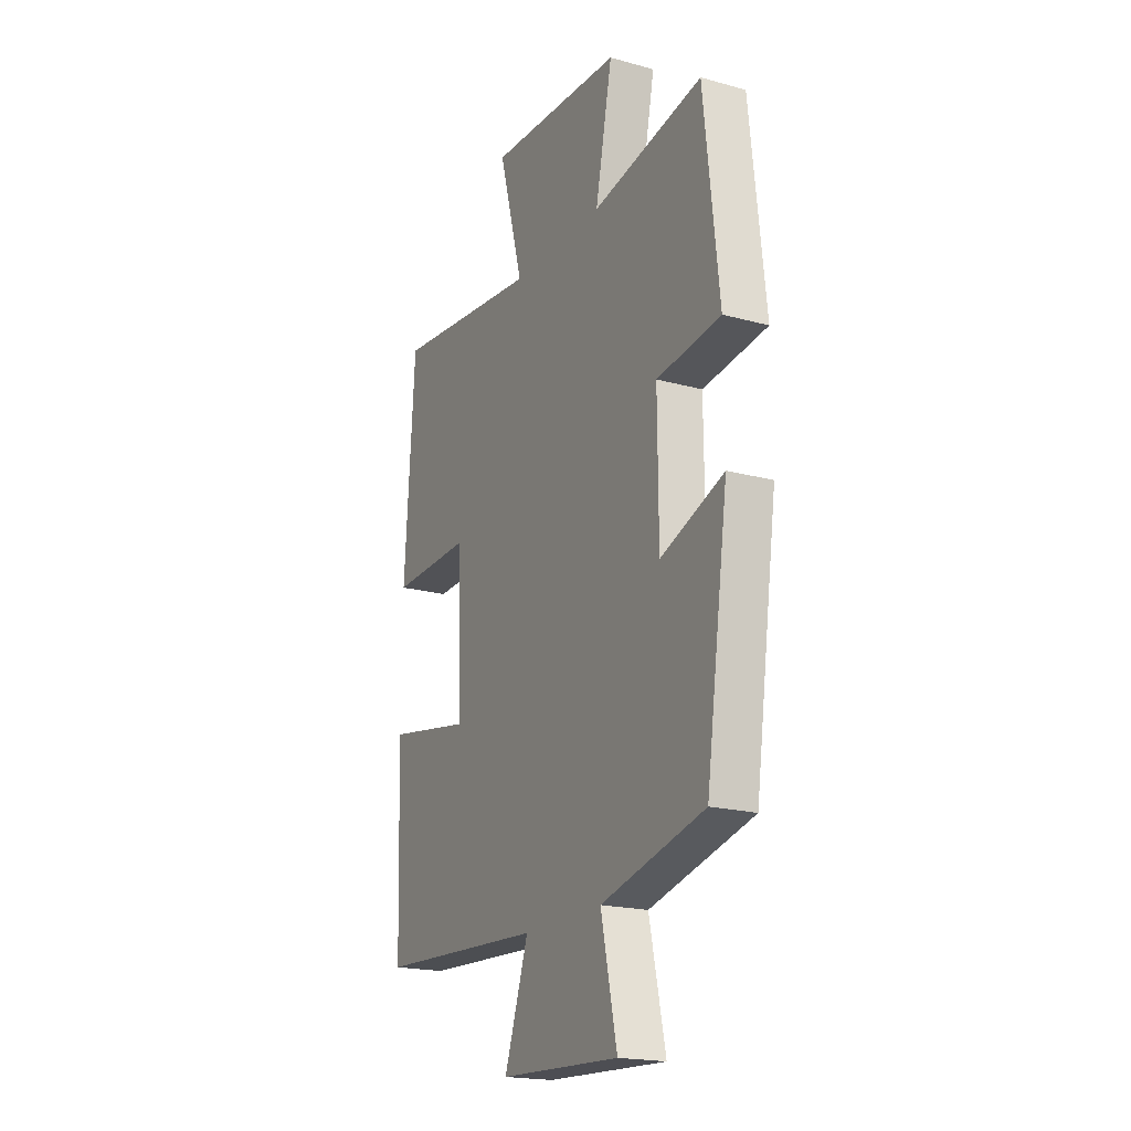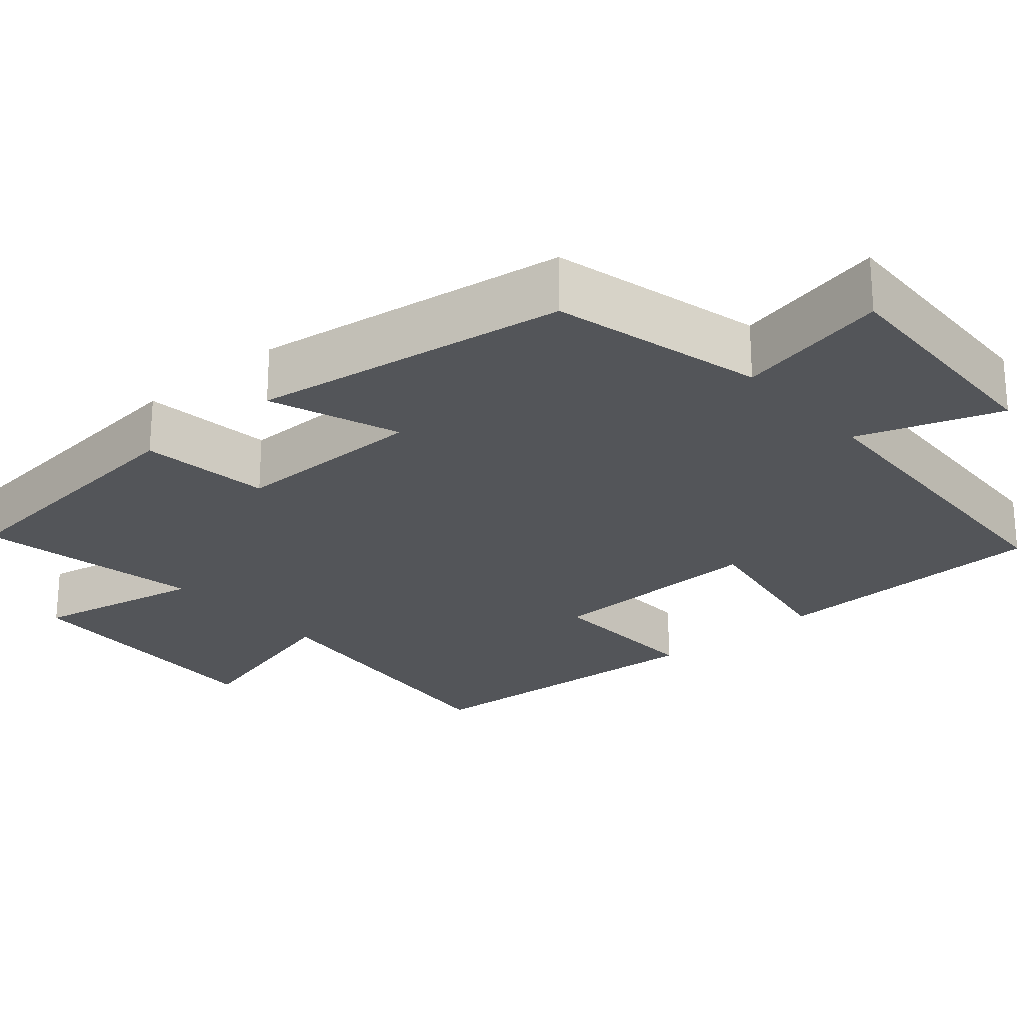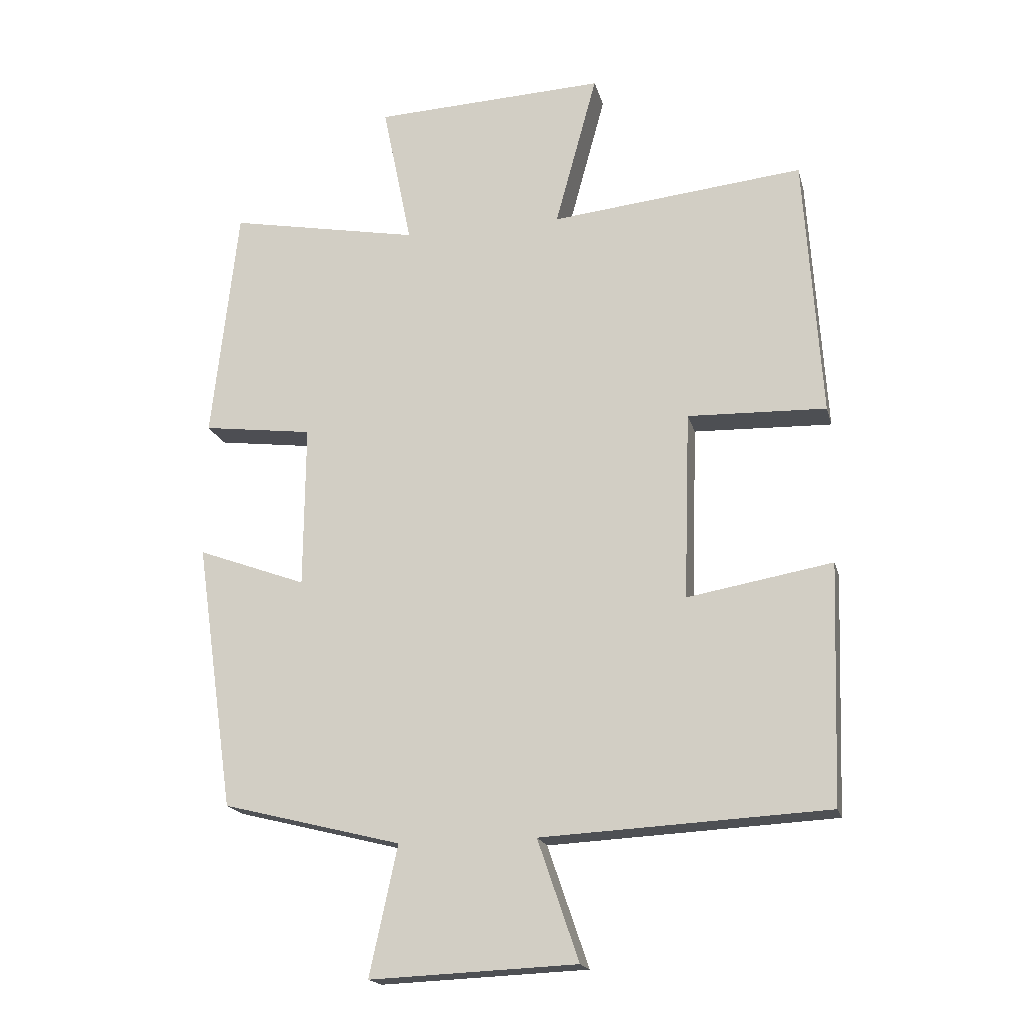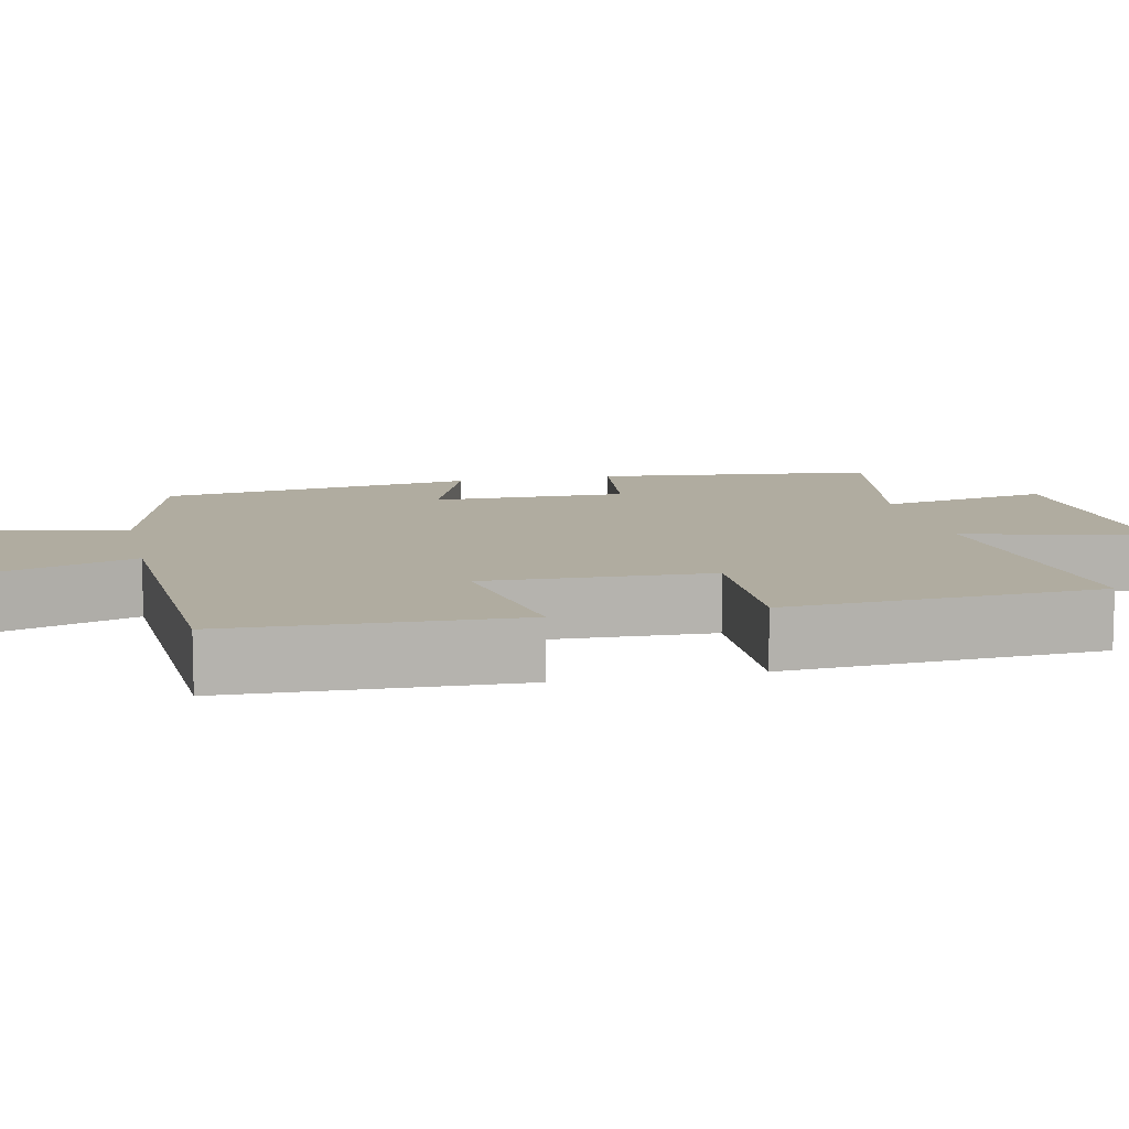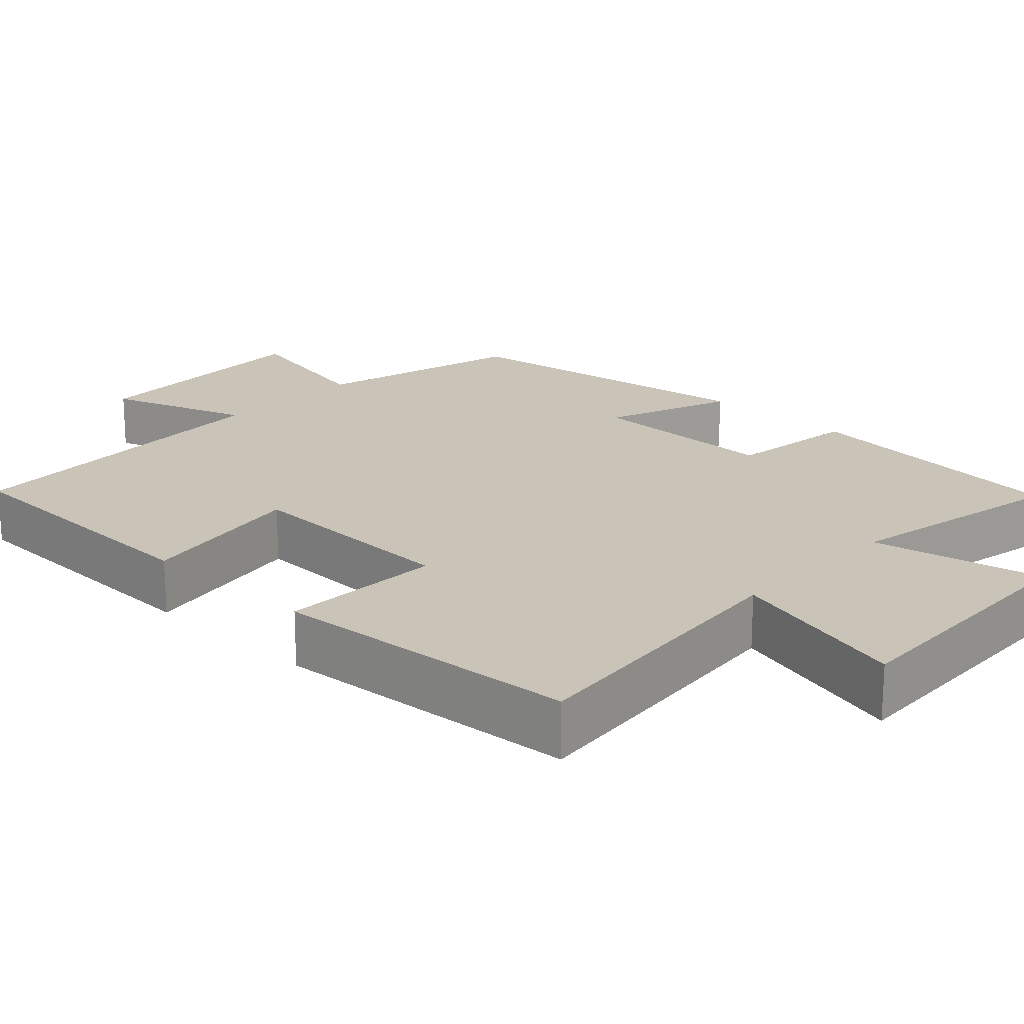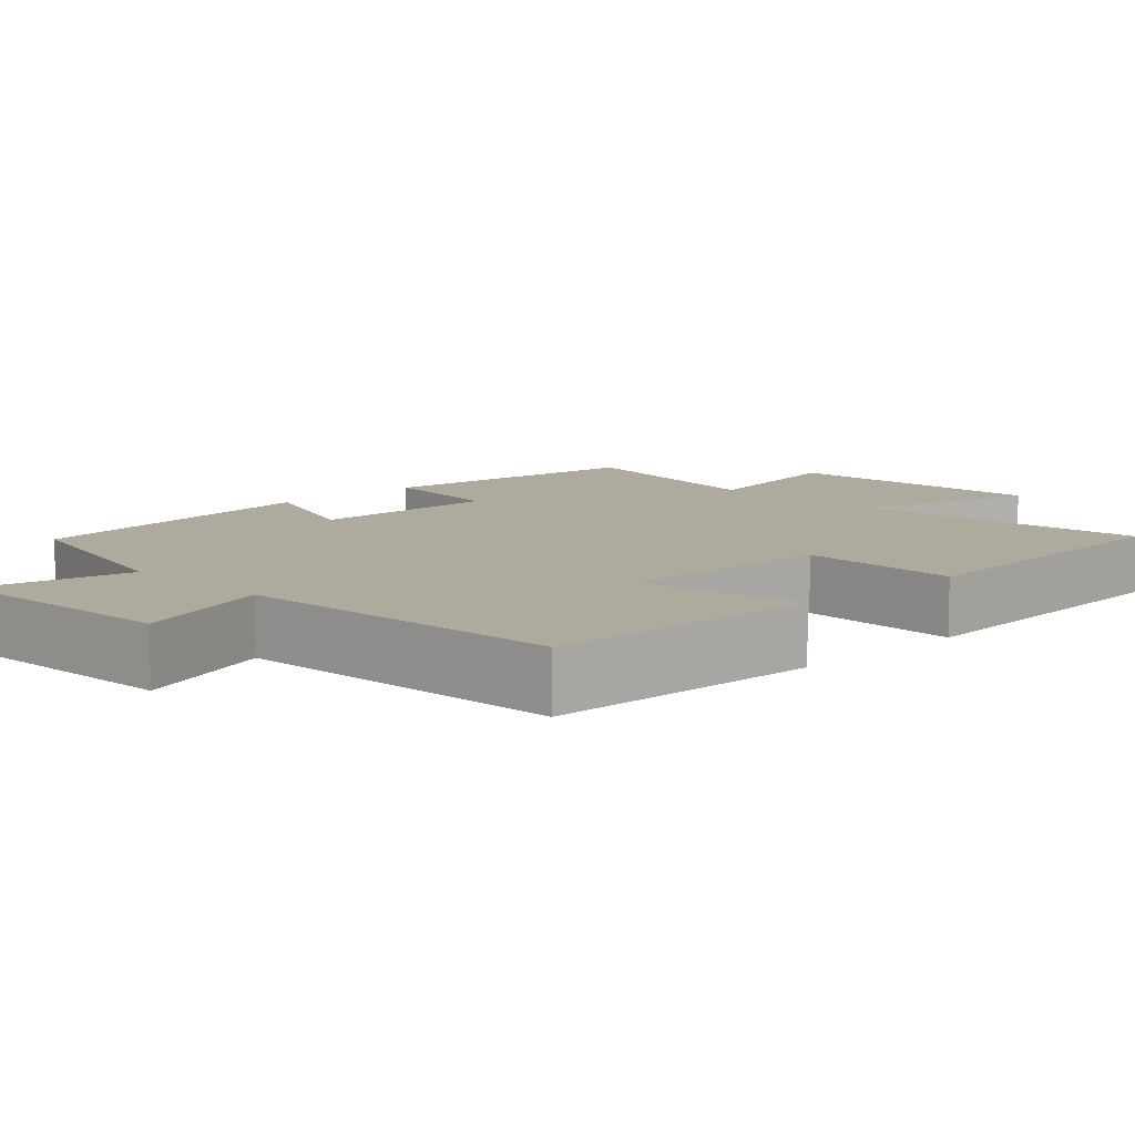
<metadata>
{"format":"obj","ext":"obj","renderer":"f3d","projection":"perspective","resolution":1024,"background":"white","views":[{"elev":-19.6,"azim":62.8,"up":"+Z"},{"elev":-24.3,"azim":130.8,"up":"+Y"},{"elev":-18.4,"azim":-166.4,"up":"+Z"},{"elev":10.0,"azim":-102.3,"up":"+Y"},{"elev":20.0,"azim":-46.7,"up":"+Y"},{"elev":9.3,"azim":-134.3,"up":"+Y"}]}
</metadata>
<code>
v -0.474 0.07 0.541
v -0.083 0.07 0.5
v -0.148 0.07 0.739
v 0.21 0.07 0.723
v 0.165 0.07 0.5
v 0.46 0.07 0.556
v 0.5 0.07 0.192
v 0.33 0.07 0.17
v 0.332 0.07 -0.082
v 0.5 0.07 -0.02
v 0.441 0.07 -0.431
v 0.166 0.07 -0.5
v 0.209 0.07 -0.699
v -0.109 0.07 -0.685
v -0.046 0.07 -0.5
v -0.487 0.07 -0.477
v -0.5 0.07 -0.109
v -0.277 0.07 -0.148
v -0.287 0.07 0.142
v -0.5 0.07 0.135
v -0.474 0 0.541
v -0.083 0 0.5
v -0.148 0 0.739
v 0.21 0 0.723
v 0.165 0 0.5
v 0.46 0 0.556
v 0.5 0 0.192
v 0.33 0 0.17
v 0.332 0 -0.082
v 0.5 0 -0.02
v 0.441 0 -0.431
v 0.166 0 -0.5
v 0.209 0 -0.699
v -0.109 0 -0.685
v -0.046 0 -0.5
v -0.487 0 -0.477
v -0.5 0 -0.109
v -0.277 0 -0.148
v -0.287 0 0.142
v -0.5 0 0.135
f 19 20 1 2
f 18 19 2
f 15 16 17 18
f 15 18 2
f 12 13 14 15
f 12 15 2
f 9 10 11 12
f 8 9 12 2
f 5 6 7 8
f 5 8 2 3
f 3 4 5
f 22 21 40 39
f 22 39 38
f 38 37 36 35
f 22 38 35
f 35 34 33 32
f 22 35 32
f 32 31 30 29
f 22 32 29 28
f 28 27 26 25
f 23 22 28 25
f 25 24 23
f 1 21 22 2
f 2 22 23 3
f 3 23 24 4
f 4 24 25 5
f 5 25 26 6
f 6 26 27 7
f 7 27 28 8
f 8 28 29 9
f 9 29 30 10
f 10 30 31 11
f 11 31 32 12
f 12 32 33 13
f 13 33 34 14
f 14 34 35 15
f 15 35 36 16
f 16 36 37 17
f 17 37 38 18
f 18 38 39 19
f 19 39 40 20
f 20 40 21 1

</code>
